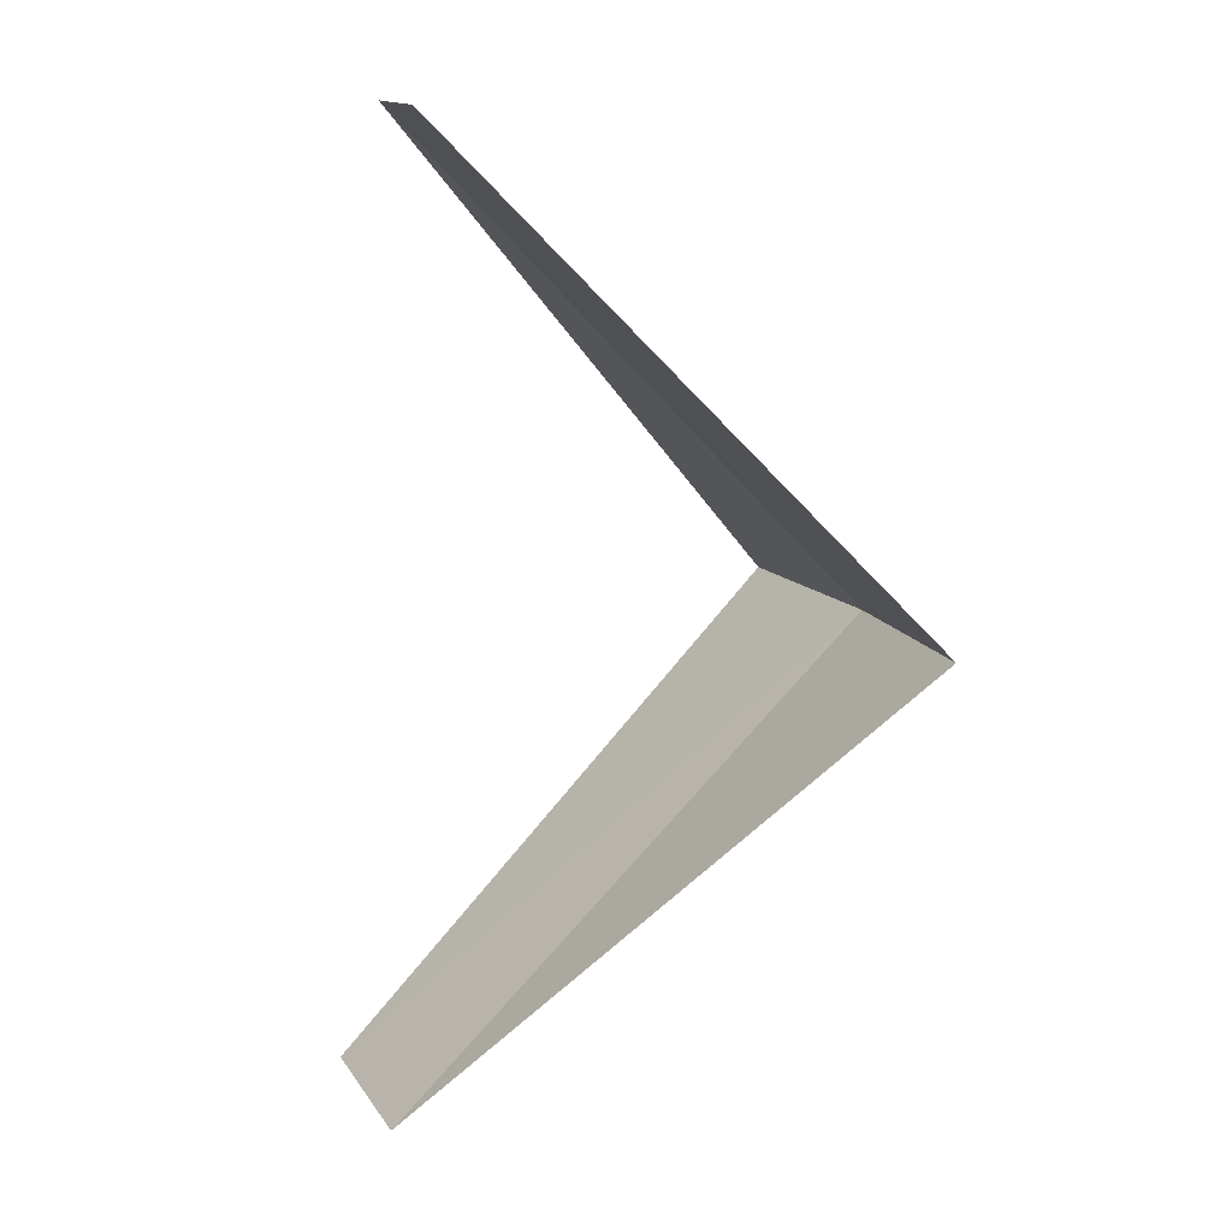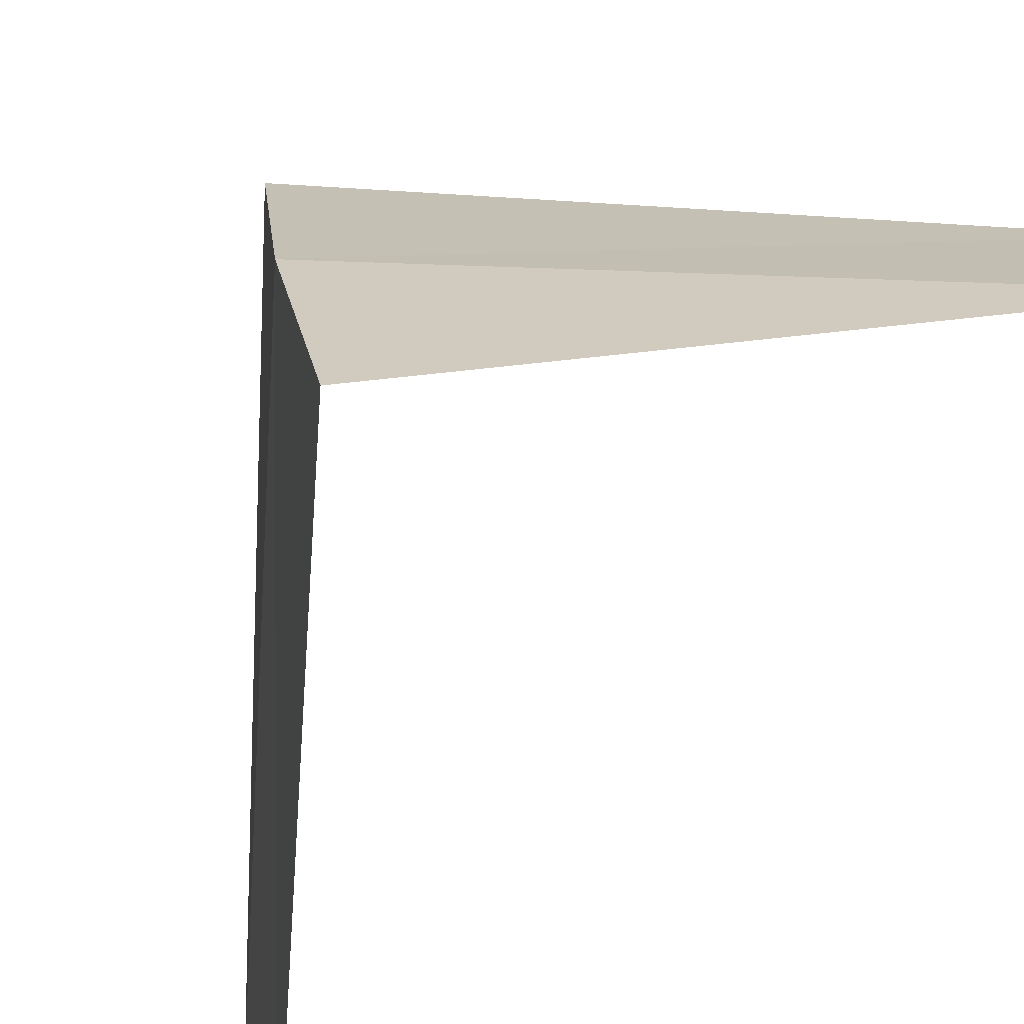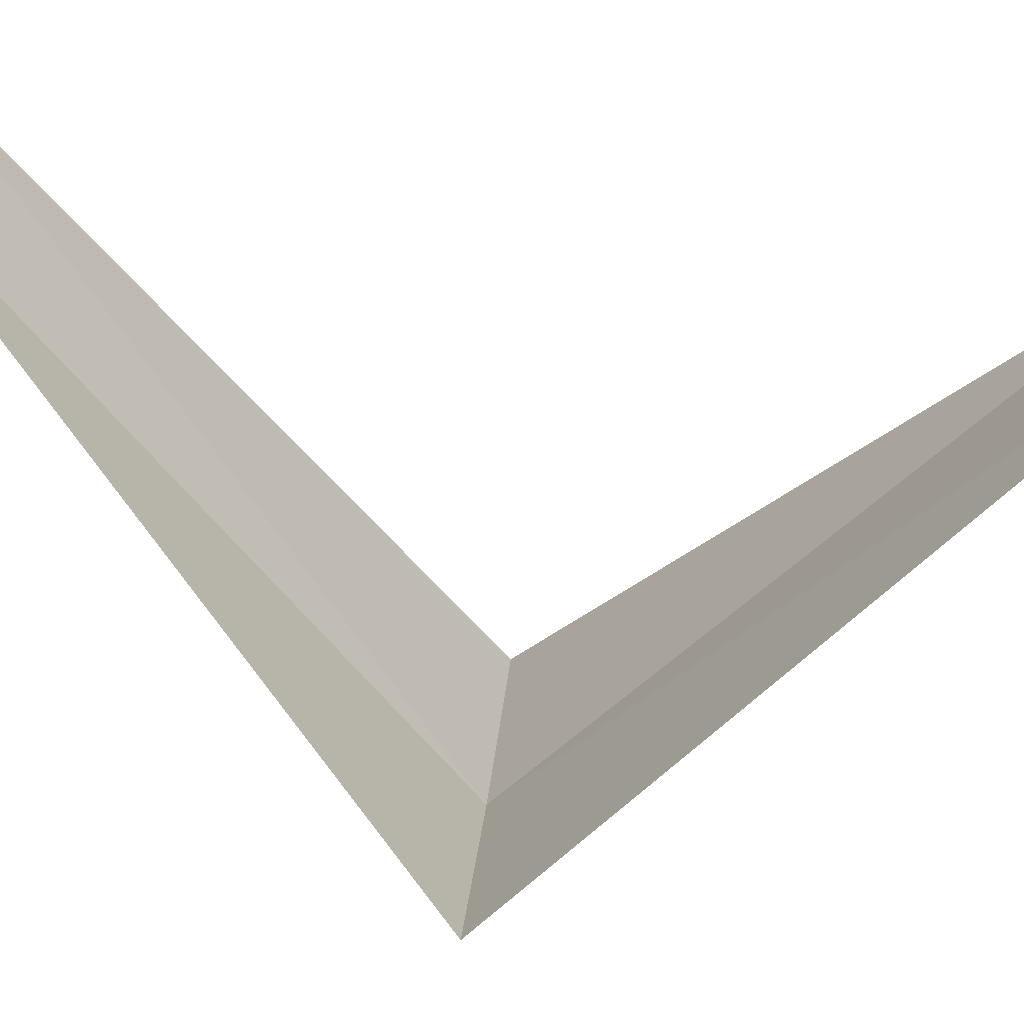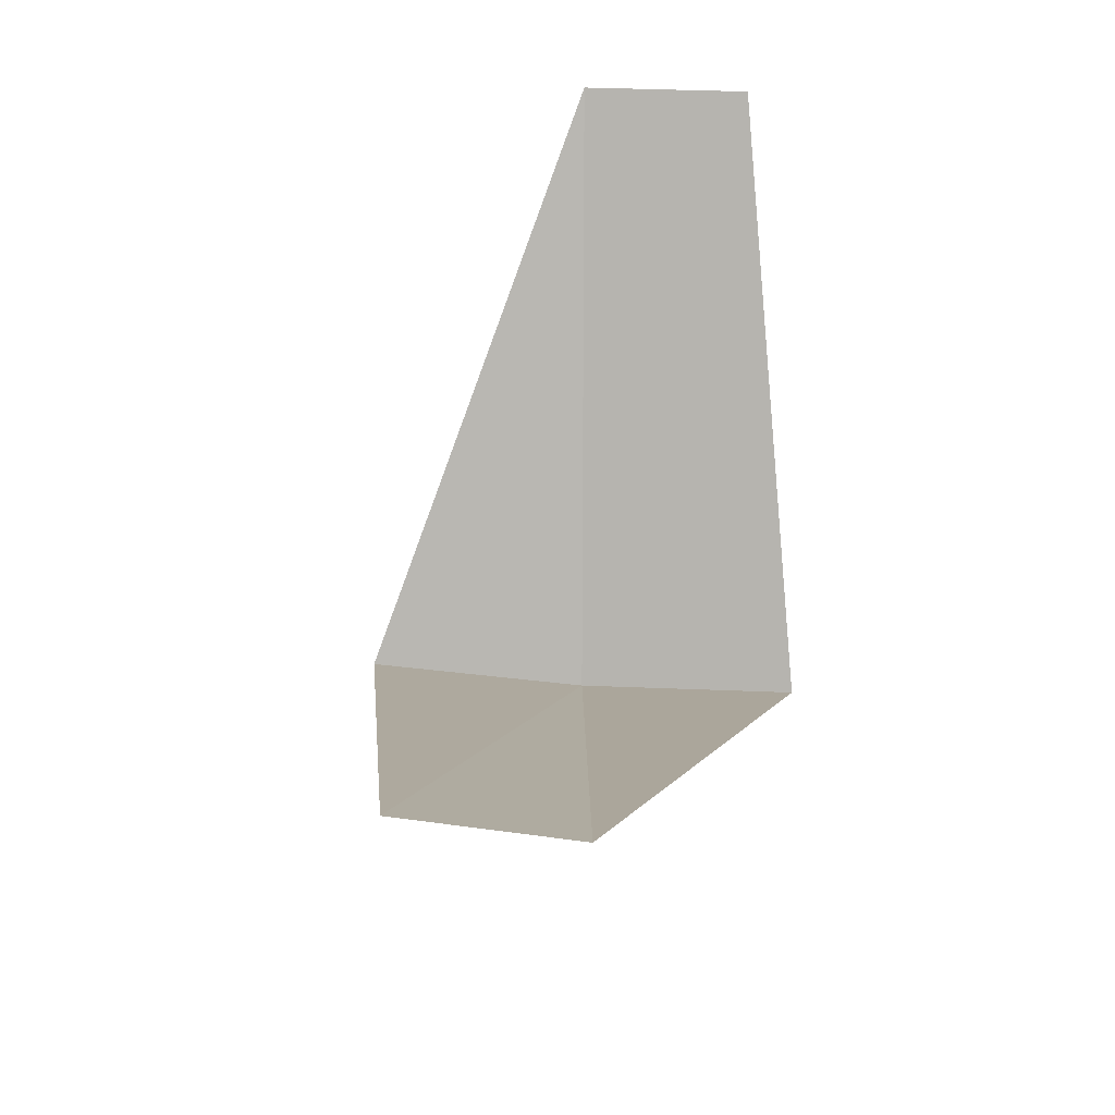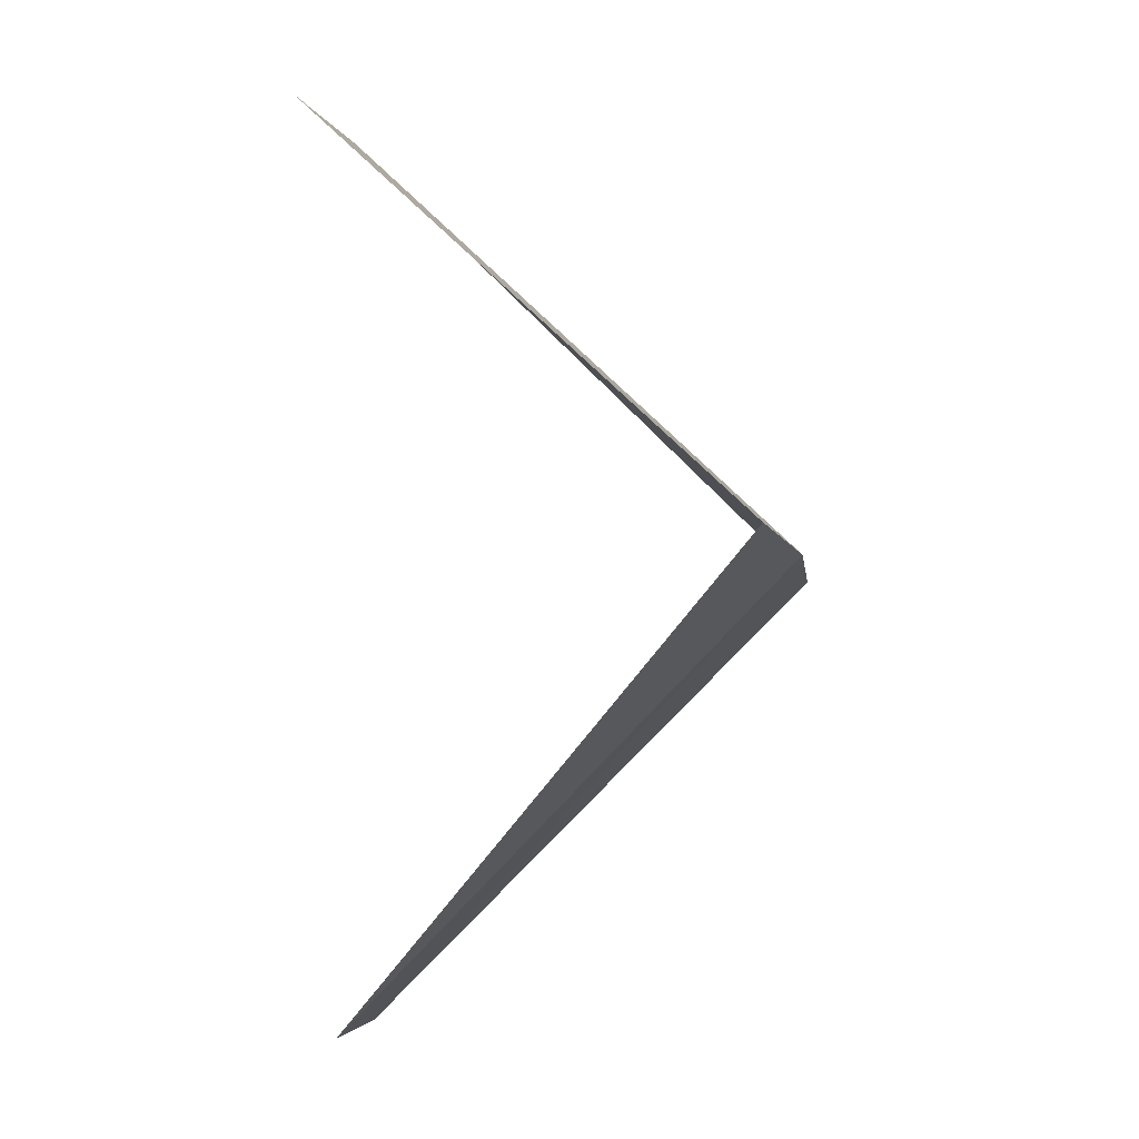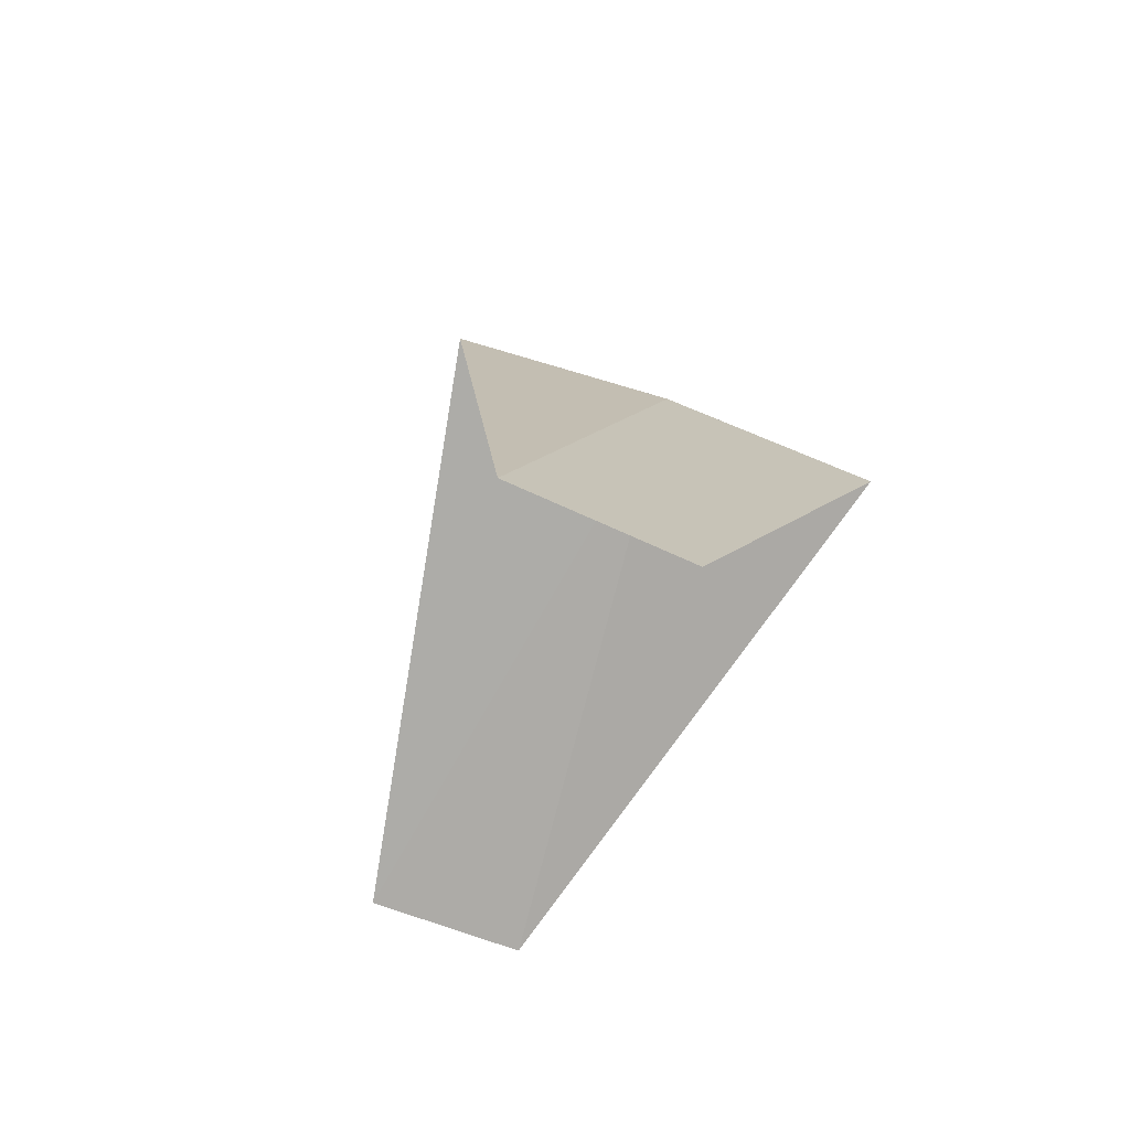
<metadata>
{"format":"obj","ext":"obj","renderer":"f3d","projection":"perspective","resolution":1024,"background":"white","views":[{"elev":7.1,"azim":169.1,"up":"+Z"},{"elev":-71.3,"azim":-48.5,"up":"+Y"},{"elev":-61.9,"azim":85.6,"up":"+Y"},{"elev":-37.1,"azim":97.0,"up":"+Z"},{"elev":-11.5,"azim":-161.9,"up":"+Z"},{"elev":56.8,"azim":117.7,"up":"+Z"}]}
</metadata>
<code>
v -3.968 -0.5013 23.04
v -4 0 23
v -2.976 -0.376 22.04
v -2.906 -0.7461 22.08
v -3.874 -0.9948 23.08
v -3 0 24
v -2.976 -0.376 24.04
f 1 2 3
f 1 3 4
f 1 4 5
f 1 6 2
f 1 7 6
f 1 5 7

</code>
